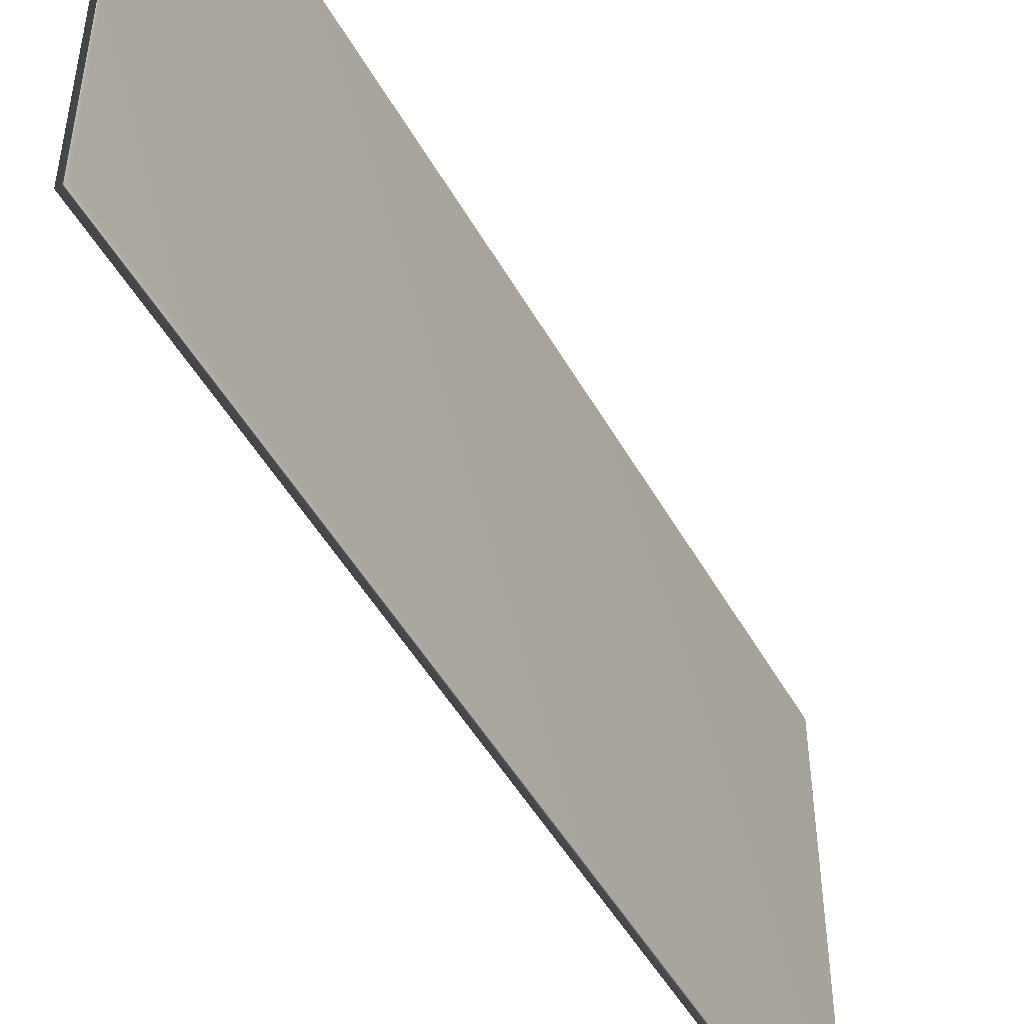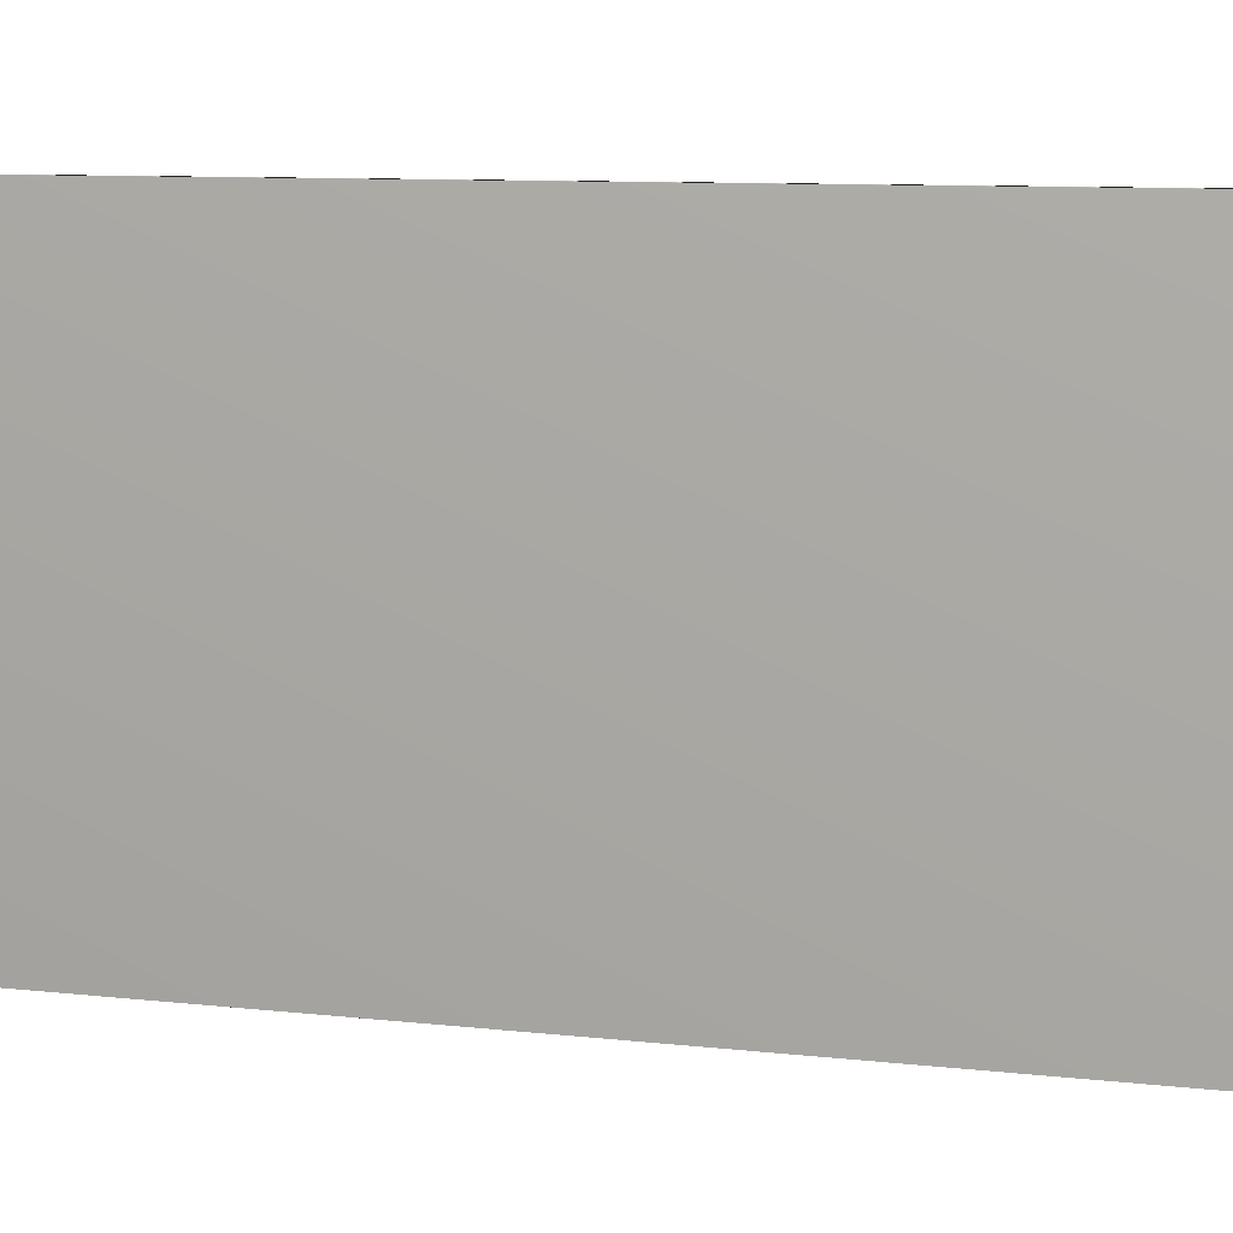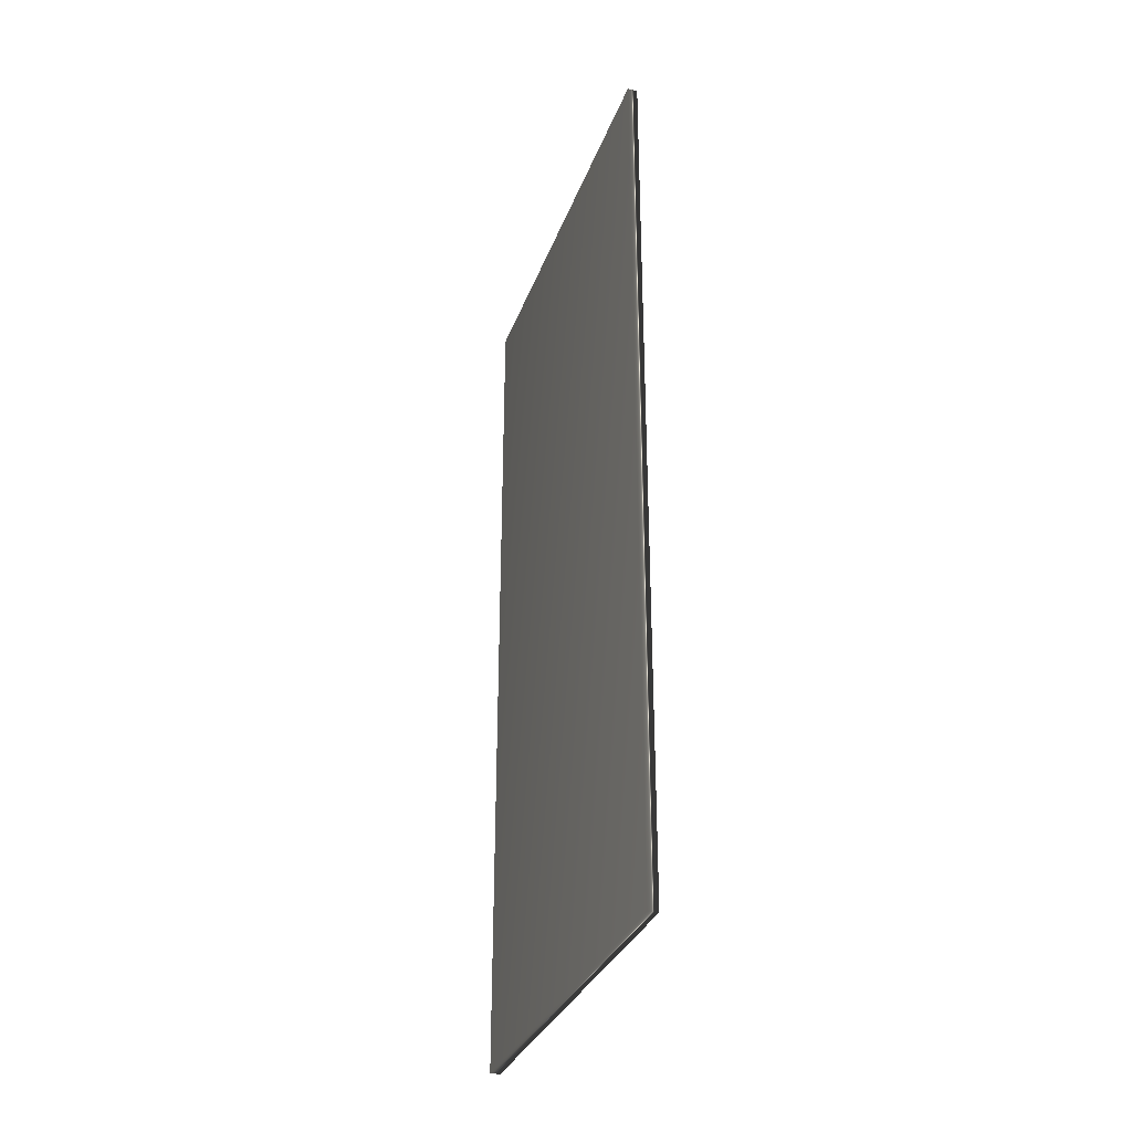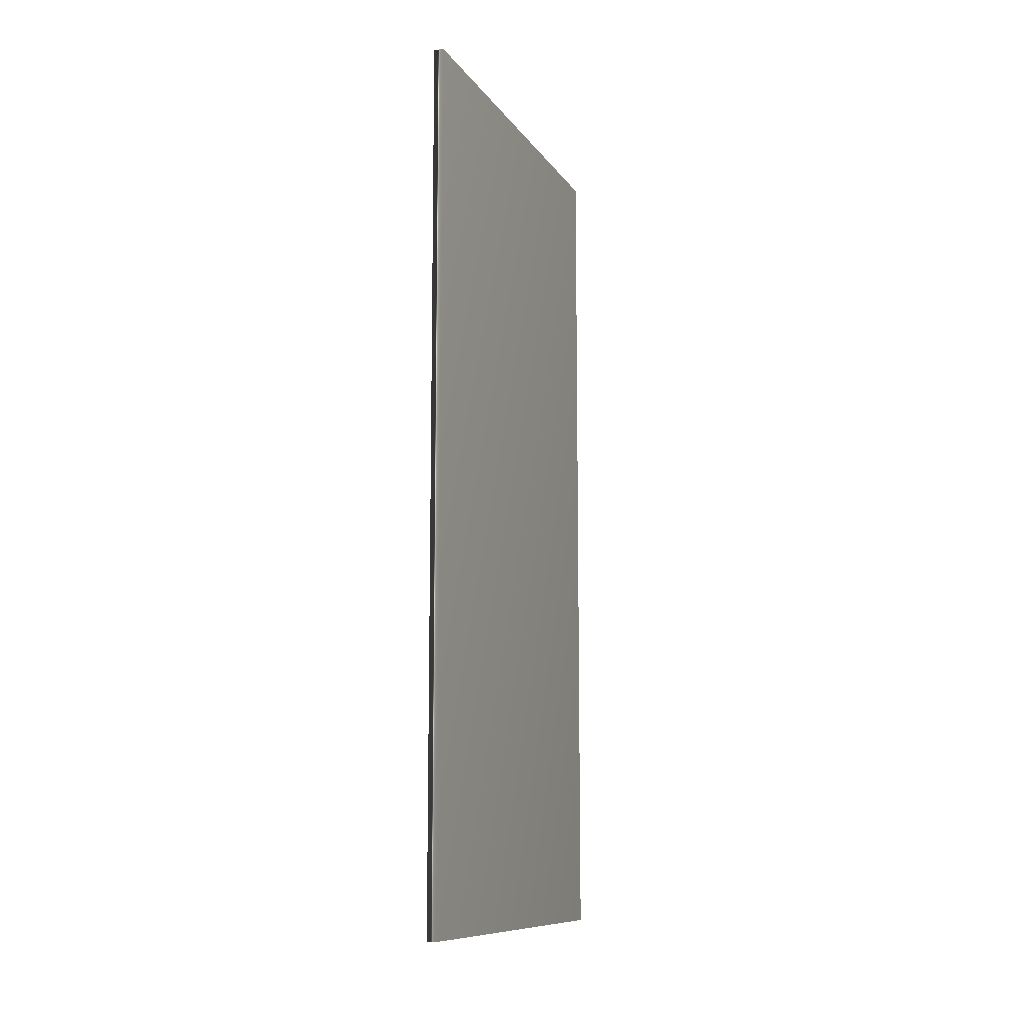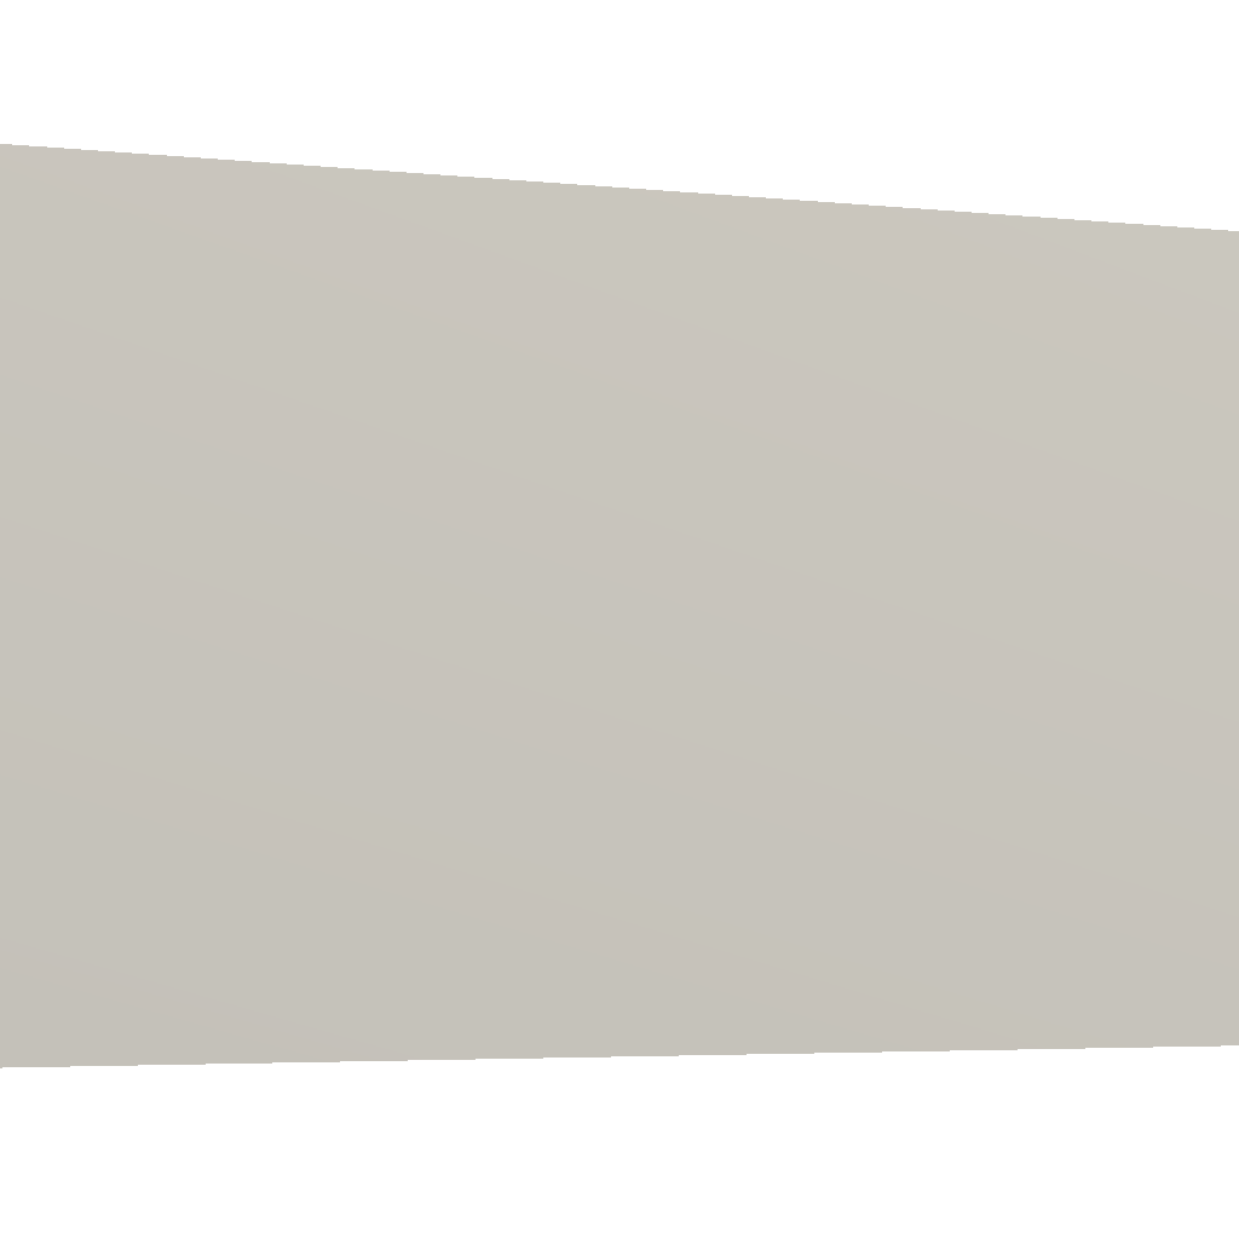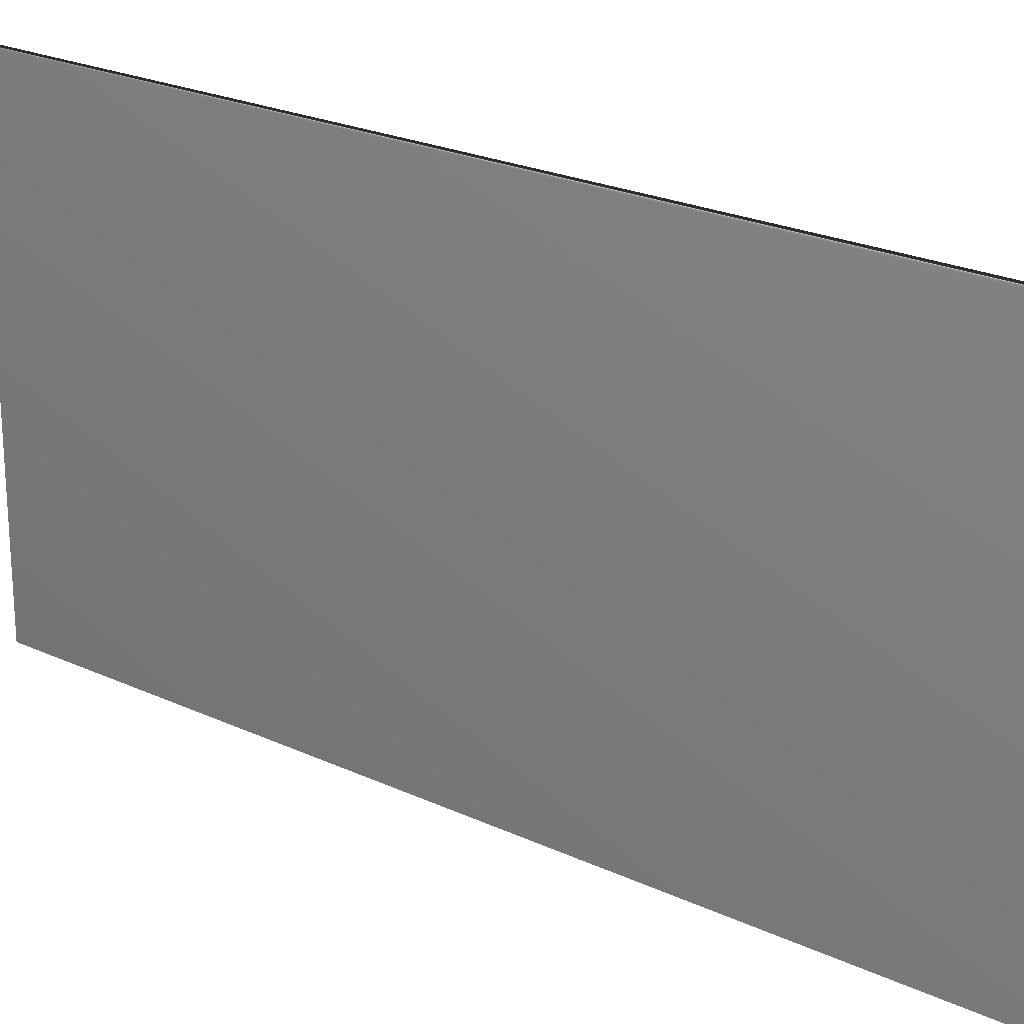
<metadata>
{"format":"obj","ext":"obj","renderer":"f3d","projection":"perspective","resolution":1024,"background":"white","views":[{"elev":-49.0,"azim":28.3,"up":"+Z"},{"elev":8.5,"azim":108.1,"up":"+Z"},{"elev":-32.0,"azim":161.7,"up":"+Y"},{"elev":-10.3,"azim":20.3,"up":"+Y"},{"elev":-3.9,"azim":68.6,"up":"+Z"},{"elev":23.0,"azim":128.6,"up":"+Z"}]}
</metadata>
<code>
v 51.58 46.46 -109.7
v 51.58 39.04 -109.7
v 51.66 46.46 -109.7
v 51.66 39.04 -109.7
v 51.66 39.04 -113.3
v 51.66 46.46 -113.3
v 51.58 46.46 -113.3
v 51.58 39.04 -113.3
f 1 2 3
f 3 2 4
f 5 6 4
f 4 6 3
f 7 1 6
f 6 1 3
f 2 8 4
f 4 8 5
f 2 1 8
f 8 1 7
f 8 7 5
f 5 7 6

</code>
